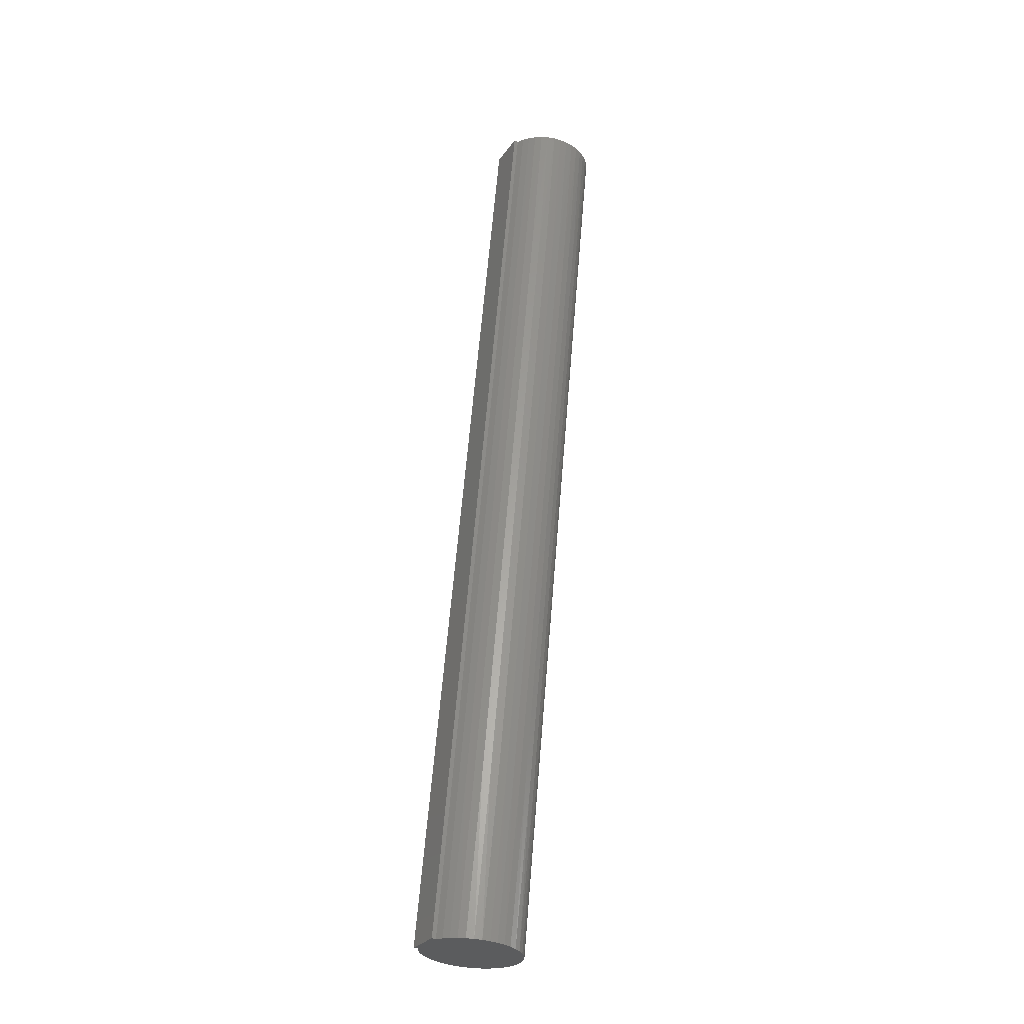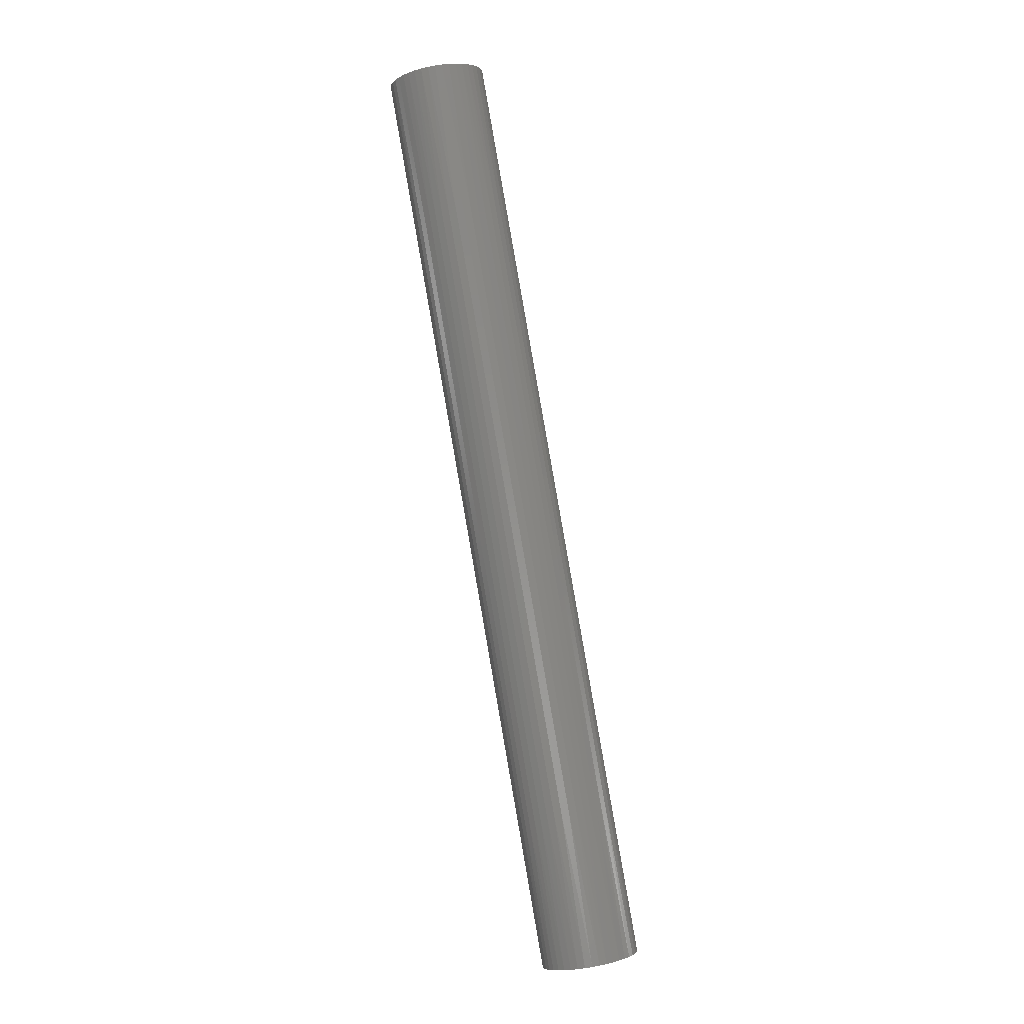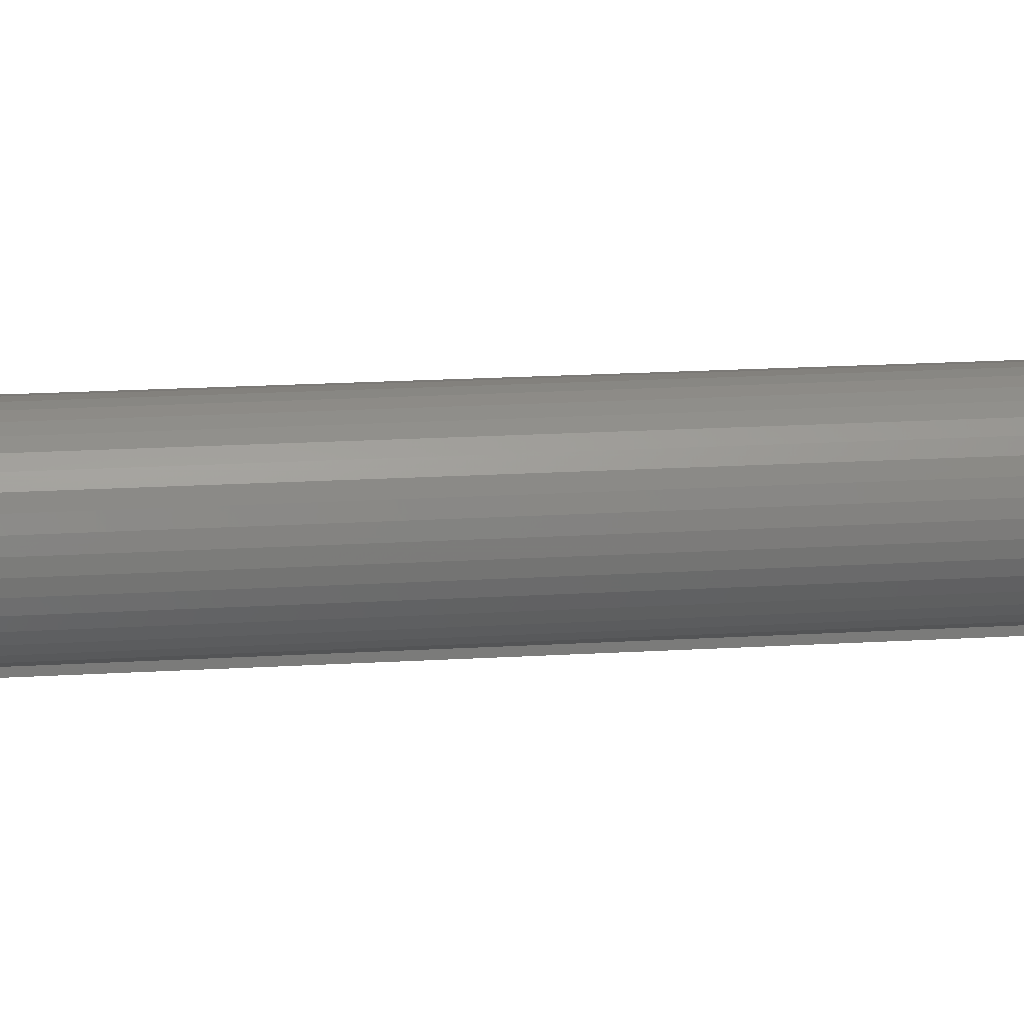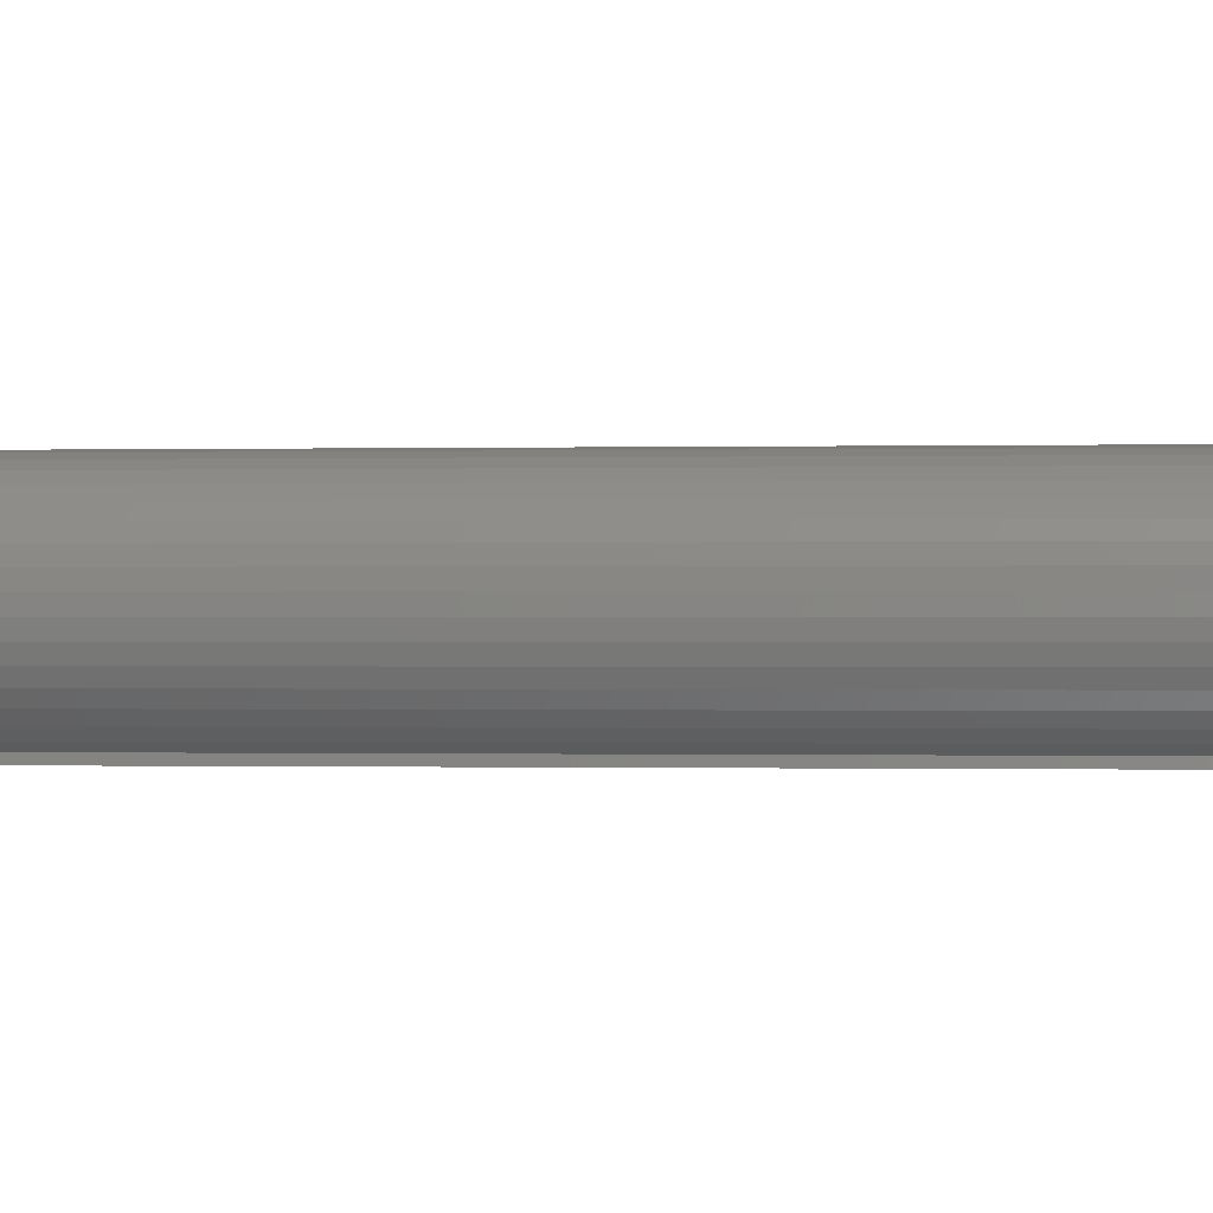
<metadata>
{"format":"stl","ext":"stl","renderer":"f3d","projection":"perspective","resolution":1024,"background":"white","views":[{"elev":-38.1,"azim":-117.7,"up":"+Y"},{"elev":-5.4,"azim":-8.9,"up":"+Y"},{"elev":15.8,"azim":92.2,"up":"+Z"},{"elev":-0.2,"azim":108.7,"up":"+Z"}]}
</metadata>
<code>
# stl→obj: 248 verts, 492 faces
v 0.051 -0.06573 0
v 0.03131 -0.0692 0
v -0.03131 0.4011 0
v -0.051 0.3976 0
v 0.051 -0.06573 0.002087
v -0.03131 0.4011 0.002087
v 0.02801 -0.06978 0.003861
v 0.0142 0.008002 0.003919
v 0.03131 -0.0692 0.002087
v 0.000484 0.0858 0.003919
v -0.01323 0.1636 0.003919
v -0.0163 0.1631 0.006263
v -0.03002 0.2409 0.006263
v -0.03269 0.2404 0.009062
v -0.04641 0.3182 0.009062
v -0.04861 0.3178 0.01225
v -0.06211 0.3956 0.01188
v -0.06382 0.3953 0.01524
v -0.05031 0.3175 0.01574
v -0.06501 0.3951 0.01883
v -0.05145 0.3173 0.01946
v -0.06566 0.395 0.02256
v -0.052 0.3172 0.02332
v -0.06574 0.395 0.02635
v -0.05196 0.3172 0.02722
v -0.06525 0.3951 0.03011
v -0.05132 0.3173 0.03106
v -0.06422 0.3953 0.03375
v -0.05011 0.3175 0.03475
v -0.06265 0.3955 0.03719
v -0.04834 0.3179 0.03821
v -0.06059 0.3959 0.04034
v -0.04606 0.3183 0.04135
v -0.05809 0.3963 0.04315
v -0.04333 0.3187 0.04409
v -0.05519 0.3969 0.04554
v -0.04022 0.3193 0.04637
v -0.05198 0.3974 0.04746
v -0.0368 0.3199 0.04812
v -0.04851 0.398 0.04886
v -0.03315 0.3205 0.04932
v -0.04487 0.3987 0.04971
v -0.02935 0.3212 0.04992
v -0.04115 0.3993 0.05
v -0.02552 0.3219 0.04992
v -0.03744 0.4 0.04971
v -0.02173 0.3225 0.04932
v -0.0338 0.4006 0.04886
v -0.01808 0.3232 0.04812
v -0.03034 0.4012 0.04746
v -0.01465 0.3238 0.04637
v -0.02712 0.4018 0.04554
v -0.01154 0.3243 0.04409
v -0.02422 0.4023 0.04315
v -0.00881 0.3248 0.04135
v -0.02172 0.4028 0.04034
v -0.006535 0.3252 0.03821
v -0.01966 0.4031 0.03719
v -0.004767 0.3255 0.03475
v -0.01809 0.4034 0.03375
v -0.00355 0.3257 0.03106
v -0.01705 0.4036 0.03011
v -0.002913 0.3259 0.02722
v -0.01657 0.4037 0.02635
v -0.002872 0.3259 0.02332
v -0.01665 0.4037 0.02256
v -0.003427 0.3258 0.01946
v -0.0173 0.4035 0.01883
v -0.004566 0.3256 0.01574
v -0.01849 0.4033 0.01524
v -0.00626 0.3253 0.01225
v -0.0202 0.403 0.01188
v -0.008468 0.3249 0.009062
v -0.02239 0.4026 0.008813
v -0.01114 0.3244 0.006263
v -0.02502 0.4022 0.00612
v -0.0142 0.3239 0.003919
v -0.02801 0.4017 0.003861
v -0.000484 0.2461 0.003919
v 0.01323 0.1683 0.003919
v 0.0163 0.1688 0.006263
v 0.03002 0.09101 0.006263
v 0.03269 0.09148 0.009062
v 0.04641 0.01368 0.009062
v 0.04861 0.01407 0.01225
v 0.06211 -0.06377 0.01188
v 0.06382 -0.06347 0.01524
v 0.05031 0.01437 0.01574
v 0.06501 -0.06326 0.01883
v 0.05145 0.01457 0.01946
v 0.06566 -0.06314 0.02256
v 0.052 0.01467 0.02332
v 0.06574 -0.06313 0.02635
v 0.05196 0.01466 0.02722
v 0.06525 -0.06321 0.03011
v 0.05132 0.01455 0.03106
v 0.06422 -0.0634 0.03375
v 0.05011 0.01433 0.03475
v 0.06265 -0.06367 0.03719
v 0.04834 0.01402 0.03821
v 0.06059 -0.06404 0.04034
v 0.04606 0.01362 0.04135
v 0.05809 -0.06448 0.04315
v 0.04333 0.01314 0.04409
v 0.05519 -0.06499 0.04554
v 0.04022 0.01259 0.04637
v 0.05198 -0.06556 0.04746
v 0.0368 0.01199 0.04812
v 0.04851 -0.06617 0.04886
v 0.03315 0.01134 0.04932
v 0.04487 -0.06681 0.04971
v 0.02935 0.01067 0.04992
v 0.04115 -0.06746 0.05
v 0.02552 0.009998 0.04992
v 0.03744 -0.06812 0.04971
v 0.02173 0.009329 0.04932
v 0.0338 -0.06876 0.04886
v 0.01808 0.008685 0.04812
v 0.03034 -0.06937 0.04746
v 0.01465 0.008081 0.04637
v 0.02712 -0.06994 0.04554
v 0.01154 0.007532 0.04409
v 0.02422 -0.07045 0.04315
v 0.00881 0.007051 0.04135
v 0.02172 -0.07089 0.04034
v 0.006535 0.00665 0.03821
v 0.01966 -0.07125 0.03719
v 0.004767 0.006339 0.03475
v 0.01809 -0.07153 0.03375
v 0.00355 0.006124 0.03106
v 0.01705 -0.07171 0.03011
v 0.002913 0.006012 0.02722
v 0.01657 -0.0718 0.02635
v 0.002872 0.006004 0.02332
v 0.01665 -0.07179 0.02256
v 0.003427 0.006102 0.01946
v 0.0173 -0.07167 0.01883
v 0.004566 0.006303 0.01574
v 0.01849 -0.07146 0.01524
v 0.00626 0.006602 0.01225
v 0.0202 -0.07116 0.01188
v 0.008468 0.006991 0.009062
v 0.02239 -0.07077 0.008813
v 0.01114 0.007462 0.006263
v 0.02502 -0.07031 0.00612
v 0.05992 -0.06416 0.008813
v 0.04374 0.01321 0.006263
v 0.02695 0.09047 0.003919
v 0.05729 -0.06462 0.00612
v 0.04067 0.01267 0.003919
v 0.0543 -0.06515 0.003861
v -0.05992 0.396 0.008813
v -0.04374 0.3187 0.006263
v -0.02695 0.2414 0.003919
v -0.05729 0.3965 0.00612
v -0.04067 0.3192 0.003919
v -0.0543 0.397 0.003861
v -0.051 0.3976 0.002087
v -0.002581 0.08526 0.006263
v -0.00525 0.08479 0.009062
v -0.007458 0.0844 0.01225
v -0.009152 0.0841 0.01574
v -0.01029 0.0839 0.01946
v -0.01085 0.0838 0.02332
v -0.01081 0.08381 0.02722
v -0.01017 0.08392 0.03106
v -0.008951 0.08414 0.03475
v -0.007184 0.08445 0.03821
v -0.004908 0.08485 0.04135
v -0.002181 0.08533 0.04409
v 0.000933 0.08588 0.04637
v 0.004358 0.08649 0.04812
v 0.008009 0.08713 0.04932
v 0.0118 0.0878 0.04992
v 0.01564 0.08847 0.04992
v 0.01943 0.08914 0.04932
v 0.02308 0.08979 0.04812
v 0.0265 0.09039 0.04637
v 0.02962 0.09094 0.04409
v 0.03234 0.09142 0.04135
v 0.03462 0.09182 0.03821
v 0.03639 0.09213 0.03475
v 0.0376 0.09235 0.03106
v 0.03824 0.09246 0.02722
v 0.03828 0.09247 0.02332
v 0.03773 0.09237 0.01946
v 0.03659 0.09217 0.01574
v 0.0349 0.09187 0.01225
v -0.01897 0.1626 0.009062
v -0.0349 0.24 0.01225
v -0.02118 0.1622 0.01225
v -0.02287 0.1619 0.01574
v -0.02401 0.1617 0.01946
v -0.02457 0.1616 0.02332
v -0.02452 0.1616 0.02722
v -0.02389 0.1617 0.03106
v -0.02267 0.1619 0.03475
v -0.0209 0.1623 0.03821
v -0.01863 0.1627 0.04135
v -0.0159 0.1631 0.04409
v -0.01278 0.1637 0.04637
v -0.009361 0.1643 0.04812
v -0.005709 0.1649 0.04932
v -0.001918 0.1656 0.04992
v 0.001918 0.1663 0.04992
v 0.005709 0.1669 0.04932
v 0.009361 0.1676 0.04812
v 0.01278 0.1682 0.04637
v 0.0159 0.1687 0.04409
v 0.01863 0.1692 0.04135
v 0.0209 0.1696 0.03821
v 0.02267 0.1699 0.03475
v 0.02389 0.1701 0.03106
v 0.02452 0.1703 0.02722
v 0.02457 0.1703 0.02332
v 0.02401 0.1702 0.01946
v 0.02287 0.17 0.01574
v 0.02118 0.1697 0.01225
v 0.01897 0.1693 0.009062
v -0.03659 0.2397 0.01574
v -0.03773 0.2395 0.01946
v -0.03828 0.2394 0.02332
v -0.03824 0.2394 0.02722
v -0.0376 0.2395 0.03106
v -0.03639 0.2397 0.03475
v -0.03462 0.2401 0.03821
v -0.03234 0.2405 0.04135
v -0.02962 0.2409 0.04409
v -0.0265 0.2415 0.04637
v -0.02308 0.2421 0.04812
v -0.01943 0.2427 0.04932
v -0.01564 0.2434 0.04992
v -0.0118 0.2441 0.04992
v -0.008009 0.2447 0.04932
v -0.004358 0.2454 0.04812
v -0.000933 0.246 0.04637
v 0.002181 0.2465 0.04409
v 0.004908 0.247 0.04135
v 0.007184 0.2474 0.03821
v 0.008951 0.2477 0.03475
v 0.01017 0.2479 0.03106
v 0.01081 0.2481 0.02722
v 0.01085 0.2481 0.02332
v 0.01029 0.248 0.01946
v 0.009152 0.2478 0.01574
v 0.007458 0.2475 0.01225
v 0.00525 0.2471 0.009062
v 0.002581 0.2466 0.006263
f 1 2 3
f 3 2 4
f 5 1 6
f 6 1 3
f 7 8 9
f 9 8 10
f 9 10 11
f 11 10 12
f 11 12 13
f 13 12 14
f 13 14 15
f 15 14 16
f 15 16 17
f 17 16 18
f 18 16 19
f 18 19 20
f 20 19 21
f 20 21 22
f 22 21 23
f 22 23 24
f 24 23 25
f 24 25 26
f 26 25 27
f 26 27 28
f 28 27 29
f 28 29 30
f 30 29 31
f 30 31 32
f 32 31 33
f 32 33 34
f 34 33 35
f 34 35 36
f 36 35 37
f 36 37 38
f 38 37 39
f 38 39 40
f 40 39 41
f 40 41 42
f 42 41 43
f 42 43 44
f 44 43 45
f 44 45 46
f 46 45 47
f 46 47 48
f 48 47 49
f 48 49 50
f 50 49 51
f 50 51 52
f 52 51 53
f 52 53 54
f 54 53 55
f 54 55 56
f 56 55 57
f 56 57 58
f 58 57 59
f 58 59 60
f 60 59 61
f 60 61 62
f 62 61 63
f 62 63 64
f 64 63 65
f 64 65 66
f 66 65 67
f 66 67 68
f 68 67 69
f 68 69 70
f 70 69 71
f 70 71 72
f 72 71 73
f 72 73 74
f 74 73 75
f 74 75 76
f 76 75 77
f 76 77 78
f 78 77 6
f 6 77 79
f 6 79 80
f 80 79 81
f 80 81 82
f 82 81 83
f 82 83 84
f 84 83 85
f 84 85 86
f 86 85 87
f 87 85 88
f 87 88 89
f 89 88 90
f 89 90 91
f 91 90 92
f 91 92 93
f 93 92 94
f 93 94 95
f 95 94 96
f 95 96 97
f 97 96 98
f 97 98 99
f 99 98 100
f 99 100 101
f 101 100 102
f 101 102 103
f 103 102 104
f 103 104 105
f 105 104 106
f 105 106 107
f 107 106 108
f 107 108 109
f 109 108 110
f 109 110 111
f 111 110 112
f 111 112 113
f 113 112 114
f 113 114 115
f 115 114 116
f 115 116 117
f 117 116 118
f 117 118 119
f 119 118 120
f 119 120 121
f 121 120 122
f 121 122 123
f 123 122 124
f 123 124 125
f 125 124 126
f 125 126 127
f 127 126 128
f 127 128 129
f 129 128 130
f 129 130 131
f 131 130 132
f 131 132 133
f 133 132 134
f 133 134 135
f 135 134 136
f 135 136 137
f 137 136 138
f 137 138 139
f 139 138 140
f 139 140 141
f 141 140 142
f 141 142 143
f 143 142 144
f 143 144 145
f 145 144 8
f 145 8 7
f 86 146 84
f 84 146 147
f 84 147 82
f 82 147 148
f 82 148 80
f 80 148 6
f 146 149 147
f 147 149 150
f 147 150 148
f 148 150 6
f 149 151 150
f 150 151 6
f 151 5 6
f 17 152 15
f 15 152 153
f 15 153 13
f 13 153 154
f 13 154 11
f 11 154 9
f 152 155 153
f 153 155 156
f 153 156 154
f 154 156 9
f 155 157 156
f 156 157 9
f 157 158 9
f 10 8 159
f 159 8 144
f 159 144 160
f 160 144 142
f 160 142 161
f 161 142 140
f 161 140 162
f 162 140 138
f 162 138 163
f 163 138 136
f 163 136 164
f 164 136 134
f 164 134 165
f 165 134 132
f 165 132 166
f 166 132 130
f 166 130 167
f 167 130 128
f 167 128 168
f 168 128 126
f 168 126 169
f 169 126 124
f 169 124 170
f 170 124 122
f 170 122 171
f 171 122 120
f 171 120 172
f 172 120 118
f 172 118 173
f 173 118 116
f 173 116 174
f 174 116 114
f 174 114 175
f 175 114 112
f 175 112 176
f 176 112 110
f 176 110 177
f 177 110 108
f 177 108 178
f 178 108 106
f 178 106 179
f 179 106 104
f 179 104 180
f 180 104 102
f 180 102 181
f 181 102 100
f 181 100 182
f 182 100 98
f 182 98 183
f 183 98 96
f 183 96 184
f 184 96 94
f 184 94 185
f 185 94 92
f 185 92 186
f 186 92 90
f 186 90 187
f 187 90 88
f 187 88 188
f 188 88 85
f 188 85 83
f 10 159 12
f 12 159 189
f 12 189 14
f 14 189 190
f 14 190 16
f 16 190 19
f 189 159 160
f 189 160 191
f 191 160 161
f 191 161 192
f 192 161 162
f 192 162 193
f 193 162 163
f 193 163 194
f 194 163 164
f 194 164 195
f 195 164 165
f 195 165 196
f 196 165 166
f 196 166 197
f 197 166 167
f 197 167 198
f 198 167 168
f 198 168 199
f 199 168 169
f 199 169 200
f 200 169 170
f 200 170 201
f 201 170 171
f 201 171 202
f 202 171 172
f 202 172 203
f 203 172 173
f 203 173 204
f 204 173 174
f 204 174 205
f 205 174 175
f 205 175 206
f 206 175 176
f 206 176 207
f 207 176 177
f 207 177 208
f 208 177 178
f 208 178 209
f 209 178 179
f 209 179 210
f 210 179 180
f 210 180 211
f 211 180 181
f 211 181 212
f 212 181 182
f 212 182 213
f 213 182 183
f 213 183 214
f 214 183 184
f 214 184 215
f 215 184 185
f 215 185 216
f 216 185 186
f 216 186 217
f 217 186 187
f 217 187 218
f 218 187 188
f 218 188 219
f 219 188 83
f 219 83 81
f 189 191 190
f 190 191 220
f 190 220 19
f 19 220 21
f 220 191 192
f 220 192 221
f 221 192 193
f 221 193 222
f 222 193 194
f 222 194 223
f 223 194 195
f 223 195 224
f 224 195 196
f 224 196 225
f 225 196 197
f 225 197 226
f 226 197 198
f 226 198 227
f 227 198 199
f 227 199 228
f 228 199 200
f 228 200 229
f 229 200 201
f 229 201 230
f 230 201 202
f 230 202 231
f 231 202 203
f 231 203 232
f 232 203 204
f 232 204 233
f 233 204 205
f 233 205 234
f 234 205 206
f 234 206 235
f 235 206 207
f 235 207 236
f 236 207 208
f 236 208 237
f 237 208 209
f 237 209 238
f 238 209 210
f 238 210 239
f 239 210 211
f 239 211 240
f 240 211 212
f 240 212 241
f 241 212 213
f 241 213 242
f 242 213 214
f 242 214 243
f 243 214 215
f 243 215 244
f 244 215 216
f 244 216 245
f 245 216 217
f 245 217 246
f 246 217 218
f 246 218 247
f 247 218 219
f 247 219 248
f 248 219 81
f 248 81 79
f 23 21 221
f 221 21 220
f 23 221 222
f 25 23 222
f 25 222 223
f 27 25 223
f 27 223 224
f 29 27 224
f 29 224 225
f 31 29 225
f 31 225 226
f 33 31 226
f 33 226 227
f 35 33 227
f 35 227 228
f 37 35 228
f 37 228 229
f 39 37 229
f 39 229 230
f 41 39 230
f 41 230 231
f 43 41 231
f 43 231 232
f 45 43 232
f 45 232 233
f 47 45 233
f 47 233 234
f 49 47 234
f 49 234 235
f 51 49 235
f 51 235 236
f 53 51 236
f 53 236 237
f 55 53 237
f 55 237 238
f 57 55 238
f 57 238 239
f 59 57 239
f 59 239 240
f 61 59 240
f 61 240 241
f 63 61 241
f 63 241 242
f 65 63 242
f 65 242 243
f 67 65 243
f 67 243 244
f 69 67 244
f 69 244 245
f 71 69 245
f 71 245 246
f 73 71 246
f 73 246 247
f 75 73 247
f 75 247 248
f 77 75 248
f 77 248 79
f 2 9 4
f 4 9 158
f 4 158 3
f 3 158 6
f 6 158 78
f 78 158 76
f 76 158 74
f 74 158 72
f 72 158 70
f 70 158 68
f 68 158 66
f 66 158 64
f 64 158 62
f 62 158 60
f 60 158 58
f 58 158 56
f 56 158 54
f 54 158 52
f 52 158 50
f 50 158 48
f 48 158 157
f 48 157 155
f 155 152 48
f 48 152 17
f 48 17 18
f 18 20 48
f 48 20 22
f 48 22 24
f 24 26 48
f 48 26 46
f 46 26 28
f 46 28 30
f 30 32 46
f 46 32 34
f 46 34 36
f 36 38 46
f 46 38 40
f 46 40 42
f 42 44 46
f 2 1 9
f 9 1 5
f 9 5 151
f 151 149 9
f 9 149 146
f 9 146 86
f 86 87 9
f 9 87 89
f 9 89 91
f 91 93 9
f 9 93 95
f 9 95 97
f 97 99 9
f 9 99 101
f 9 101 103
f 103 105 9
f 9 105 107
f 9 107 109
f 111 131 109
f 109 131 133
f 109 133 135
f 113 115 111
f 111 115 117
f 111 117 119
f 119 121 111
f 111 121 123
f 111 123 125
f 125 127 111
f 111 127 129
f 111 129 131
f 135 137 109
f 109 137 139
f 109 139 141
f 141 143 109
f 109 143 145
f 109 145 7
f 7 9 109

</code>
